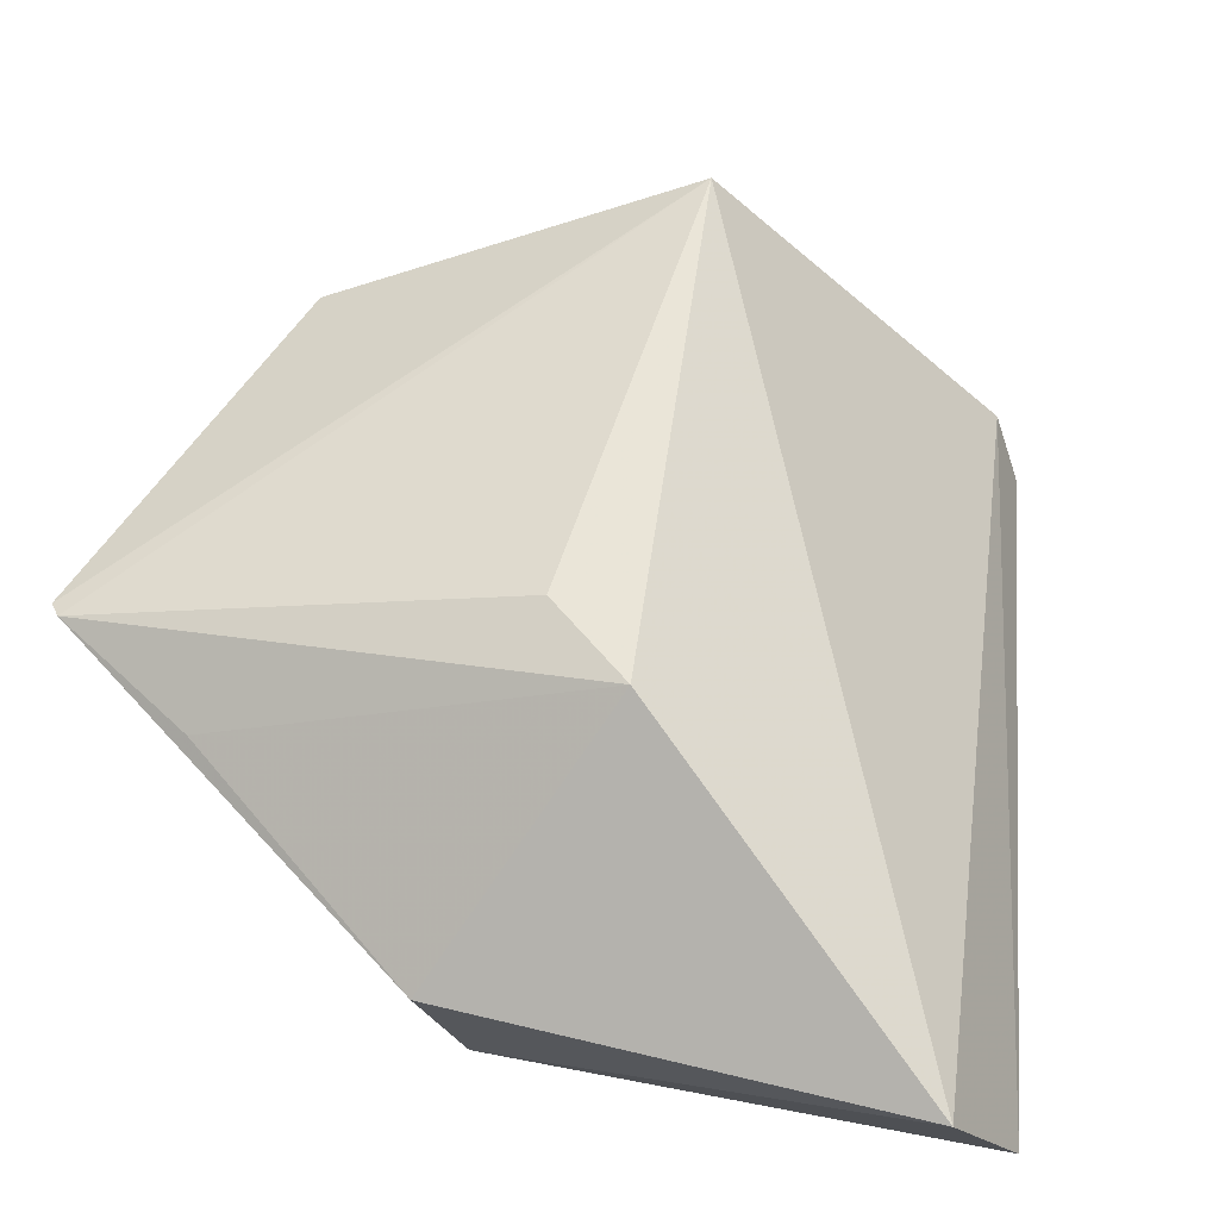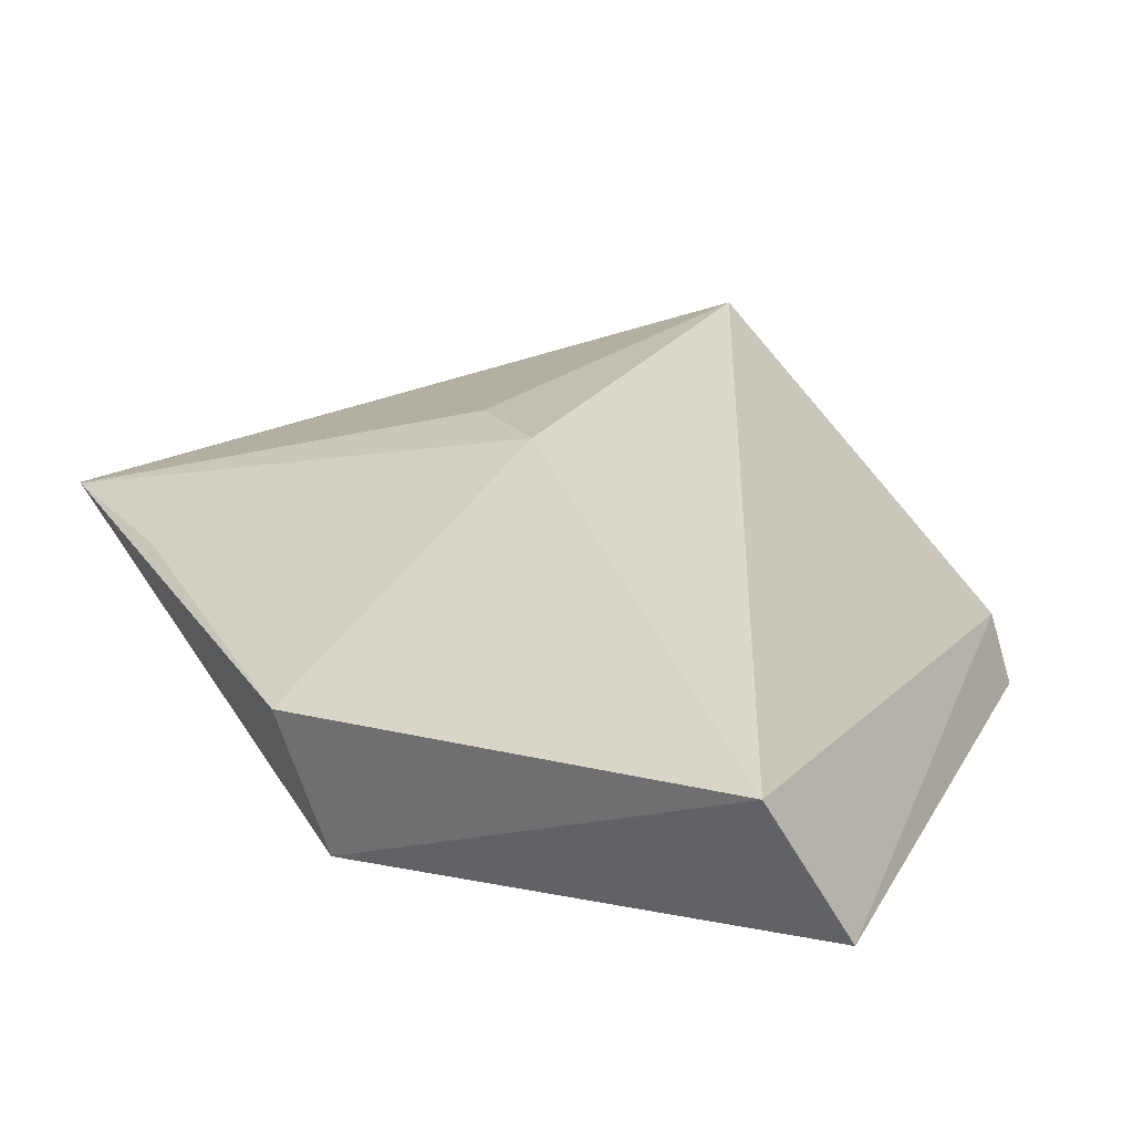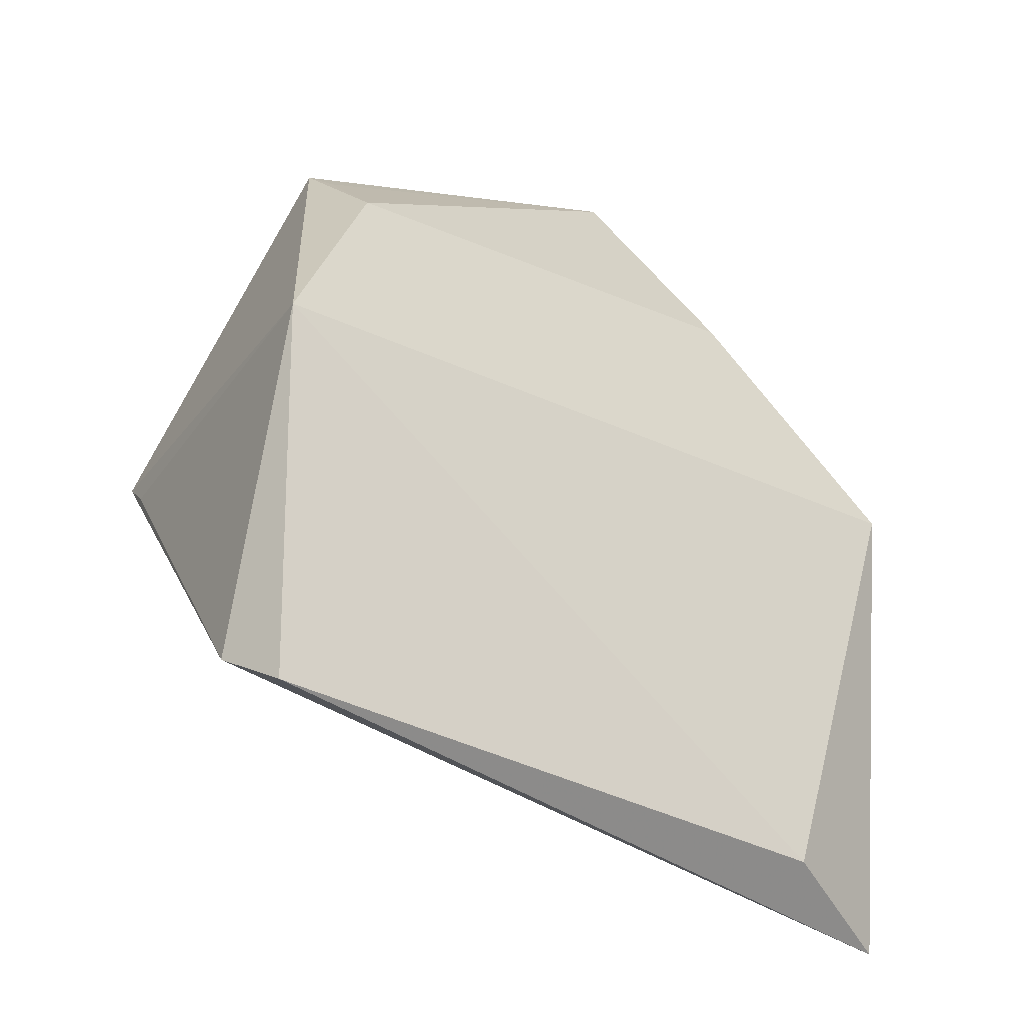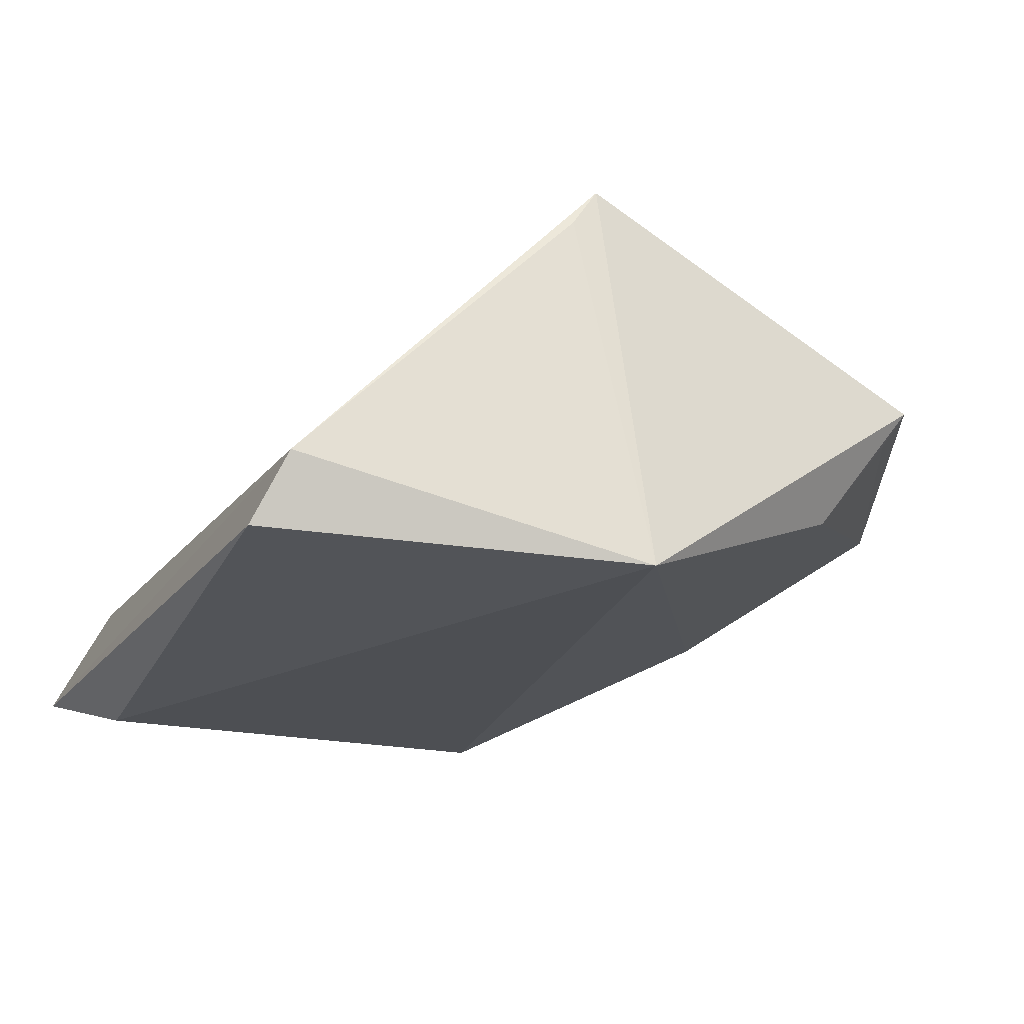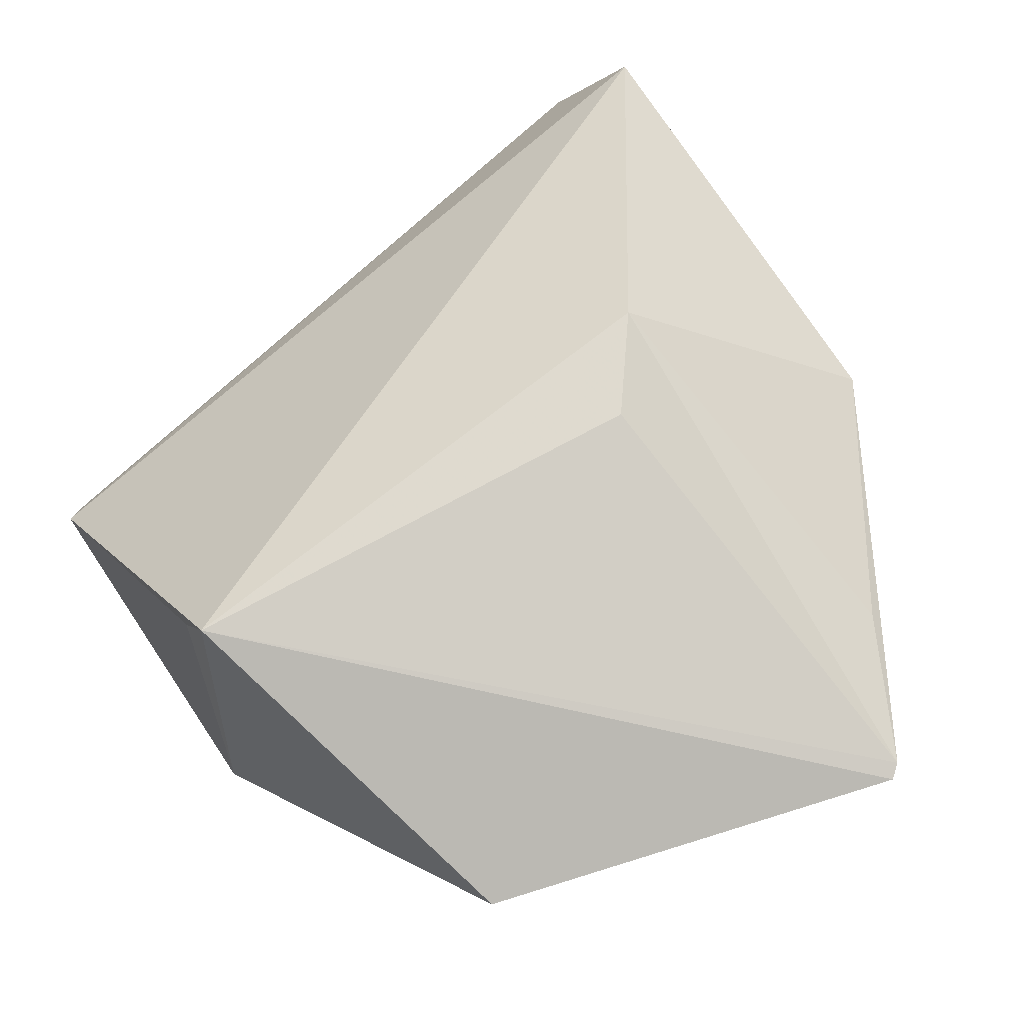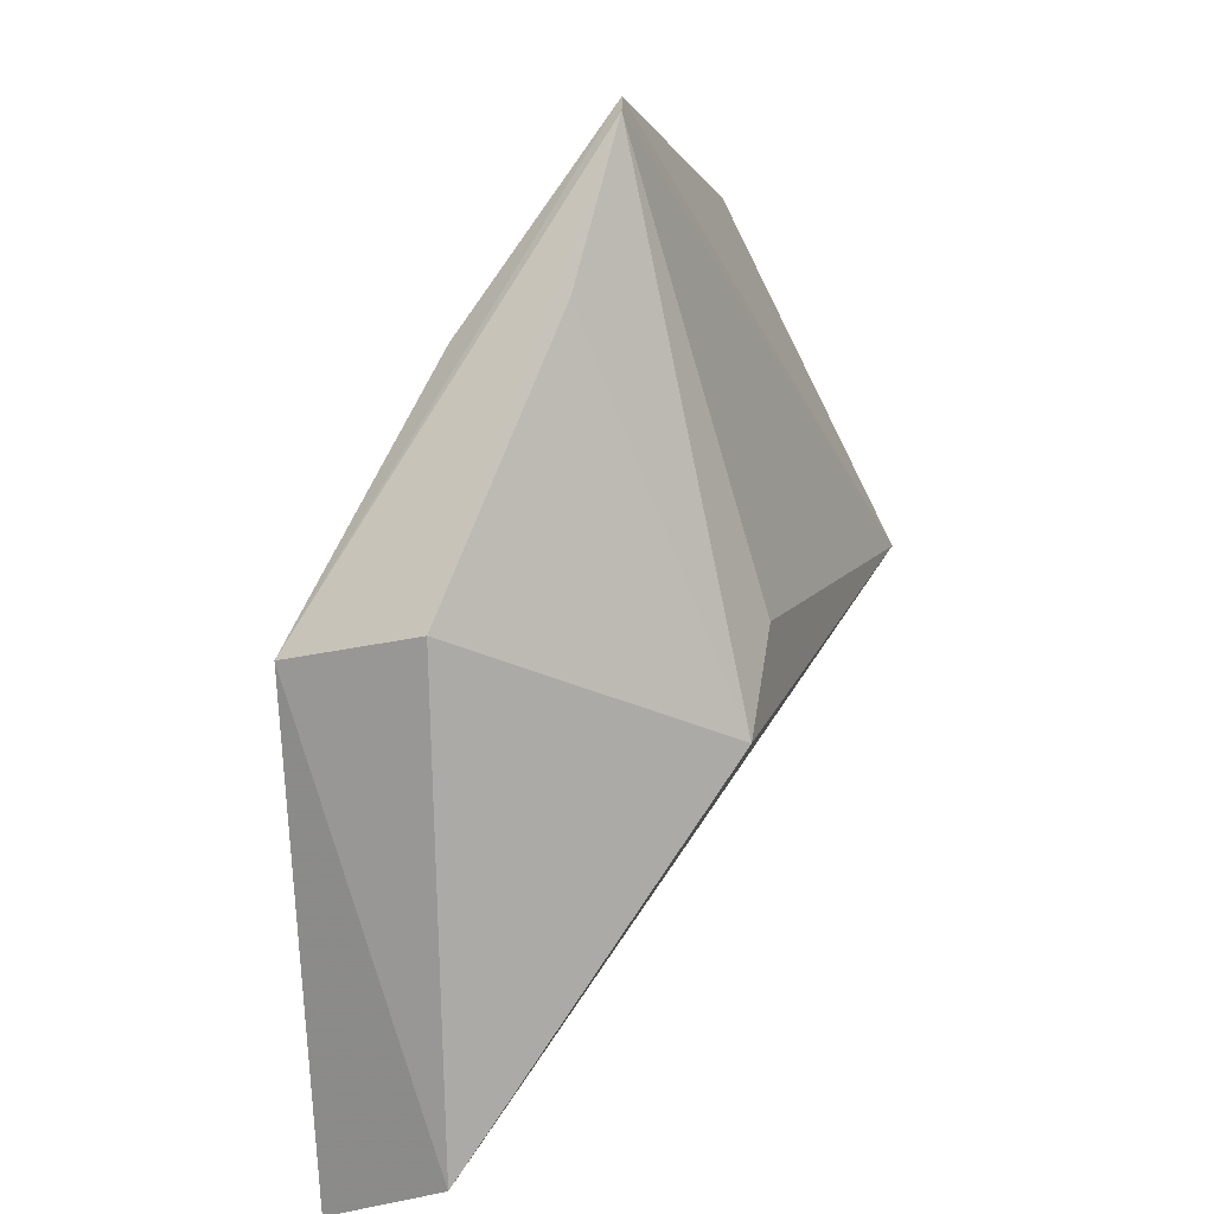
<metadata>
{"format":"obj","ext":"obj","renderer":"f3d","projection":"perspective","resolution":1024,"background":"white","views":[{"elev":56.1,"azim":105.7,"up":"+Y"},{"elev":17.6,"azim":119.6,"up":"+Y"},{"elev":-23.4,"azim":-35.7,"up":"+Z"},{"elev":-21.2,"azim":-102.7,"up":"+Y"},{"elev":71.0,"azim":-31.6,"up":"+Y"},{"elev":11.9,"azim":106.4,"up":"+Z"}]}
</metadata>
<code>
v 0.01891 -0.04145 0.0689
v 0.03003 -0.04544 0.05027
v -0.00518 -0.03524 0.04773
v 0.02739 -0.05106 0.02627
v -0.006904 -0.05337 0.0496
v 0.01965 -0.03601 0.0444
v 0.02861 -0.05194 0.04863
v 6.108e-05 -0.04222 0.06398
v -0.006501 -0.05284 0.03276
v 0.0297 -0.04502 0.02907
v 0.0195 -0.0413 0.06838
v 0.02224 -0.04726 0.0598
v -0.0001017 -0.04816 0.05956
v -0.007567 -0.04983 0.03423
v 0.02129 -0.05337 0.02935
v 0.02285 -0.04228 0.06171
v 0.01658 -0.03603 0.04857
v 0.000506 -0.04374 0.063
v -0.005557 -0.03704 0.04658
f 8 1 3
f 8 3 5
f 10 6 2
f 10 3 6
f 10 7 4
f 10 2 7
f 11 7 2
f 11 1 7
f 11 3 1
f 12 7 1
f 12 5 7
f 13 8 5
f 13 12 1
f 13 5 12
f 14 9 5
f 14 3 10
f 14 10 4
f 14 4 9
f 15 7 5
f 15 5 9
f 15 9 4
f 15 4 7
f 16 11 2
f 16 2 6
f 16 6 11
f 17 11 6
f 17 6 3
f 17 3 11
f 18 13 1
f 18 1 8
f 18 8 13
f 19 14 5
f 19 5 3
f 19 3 14

</code>
